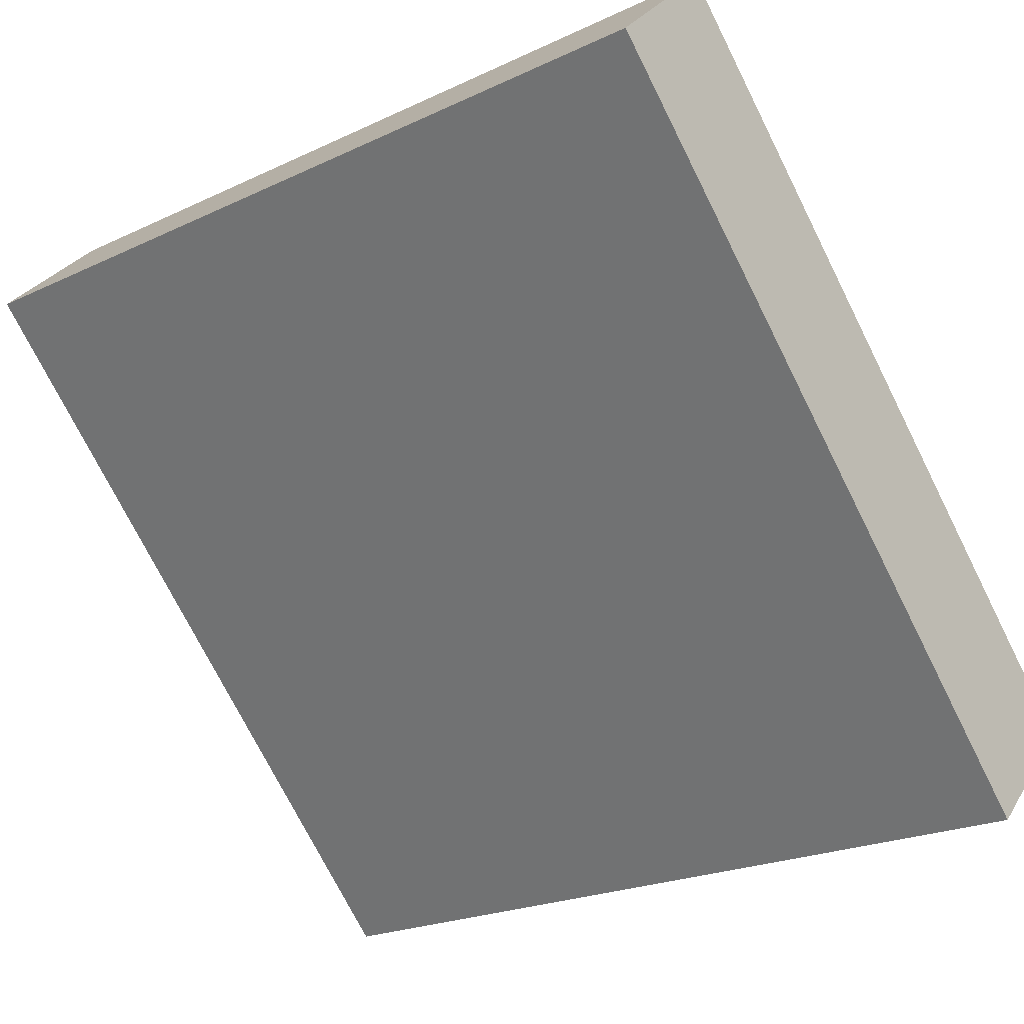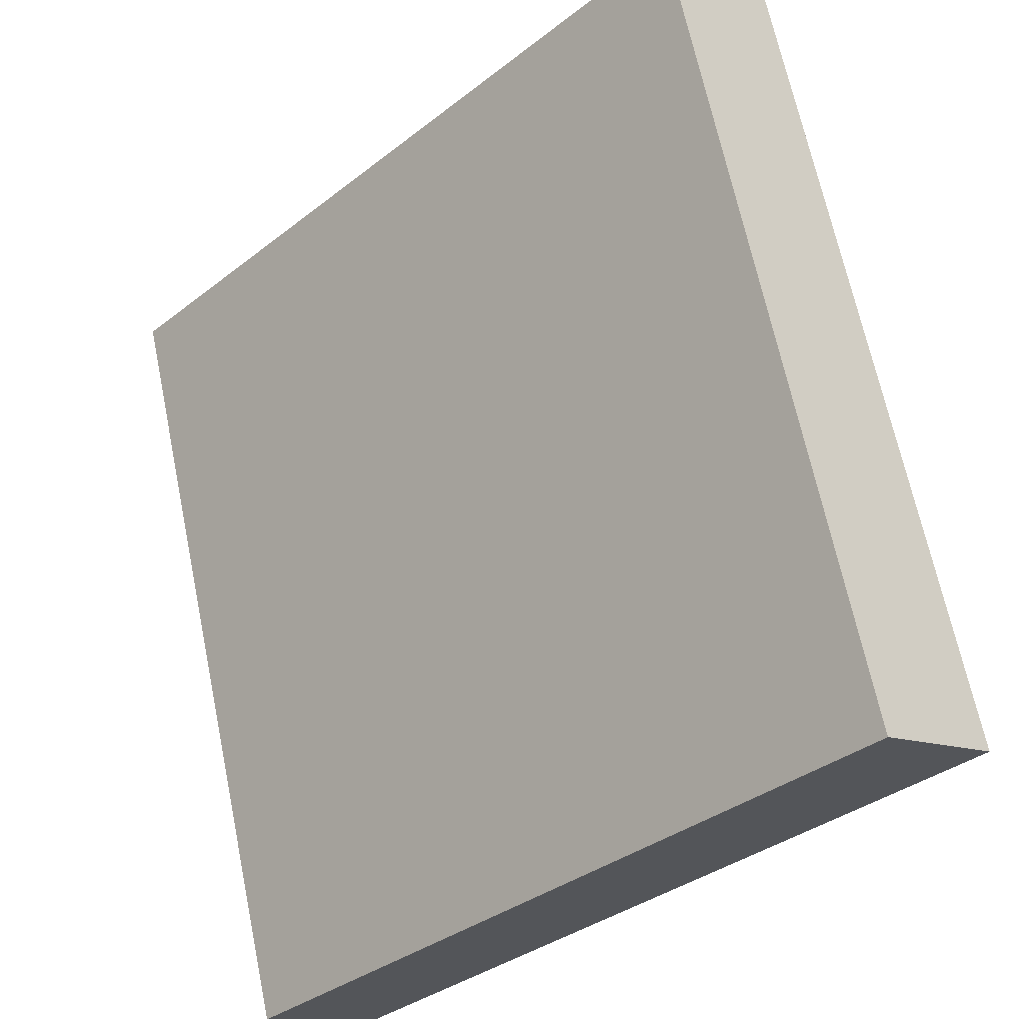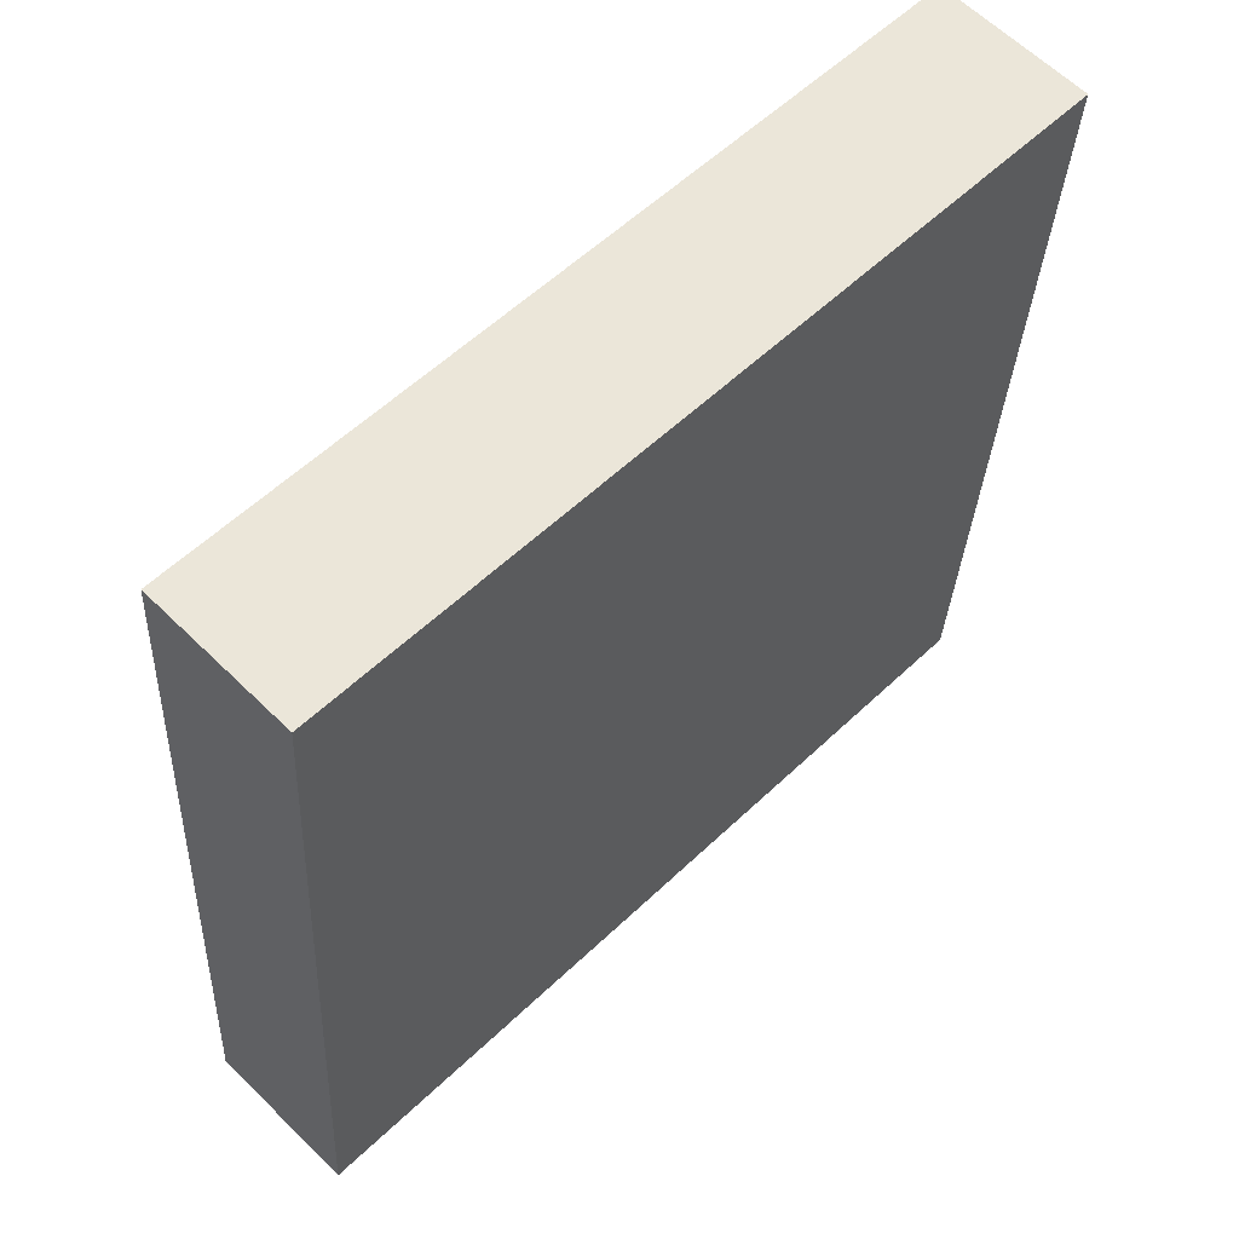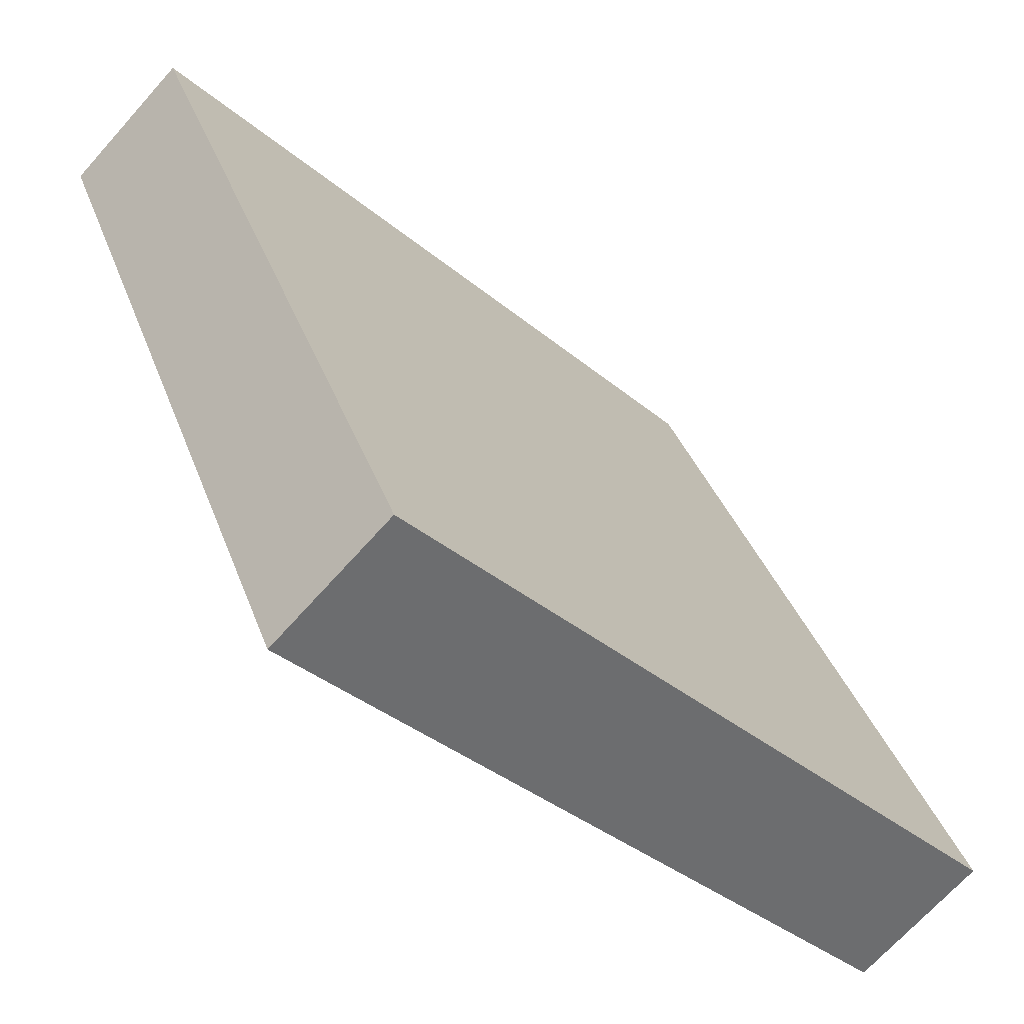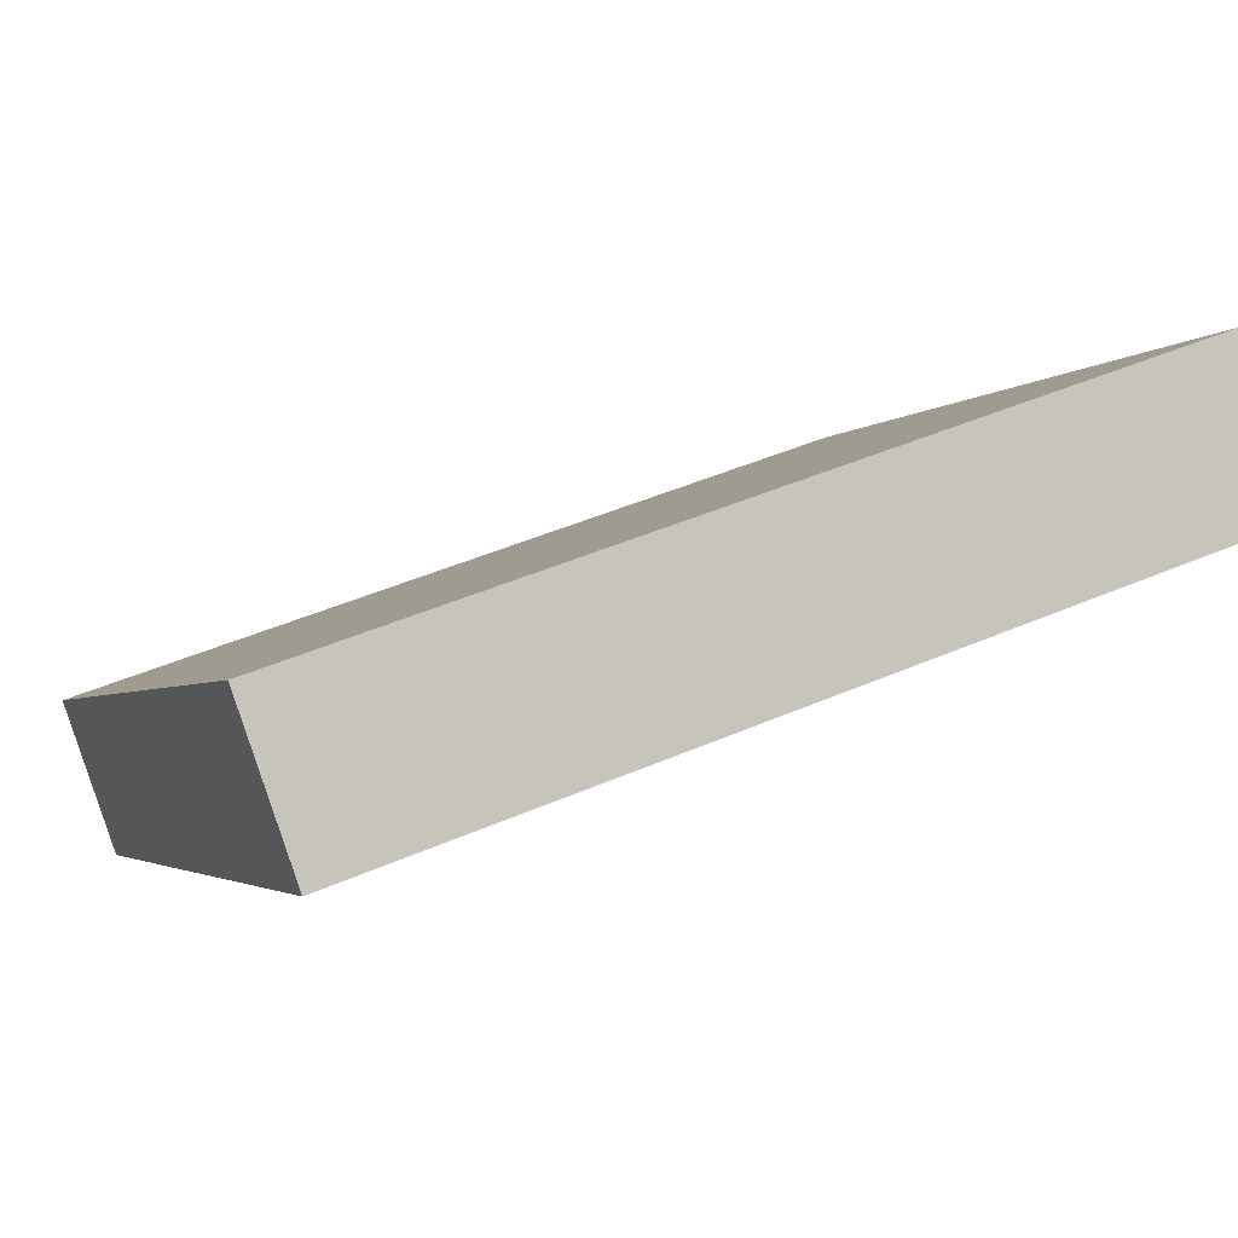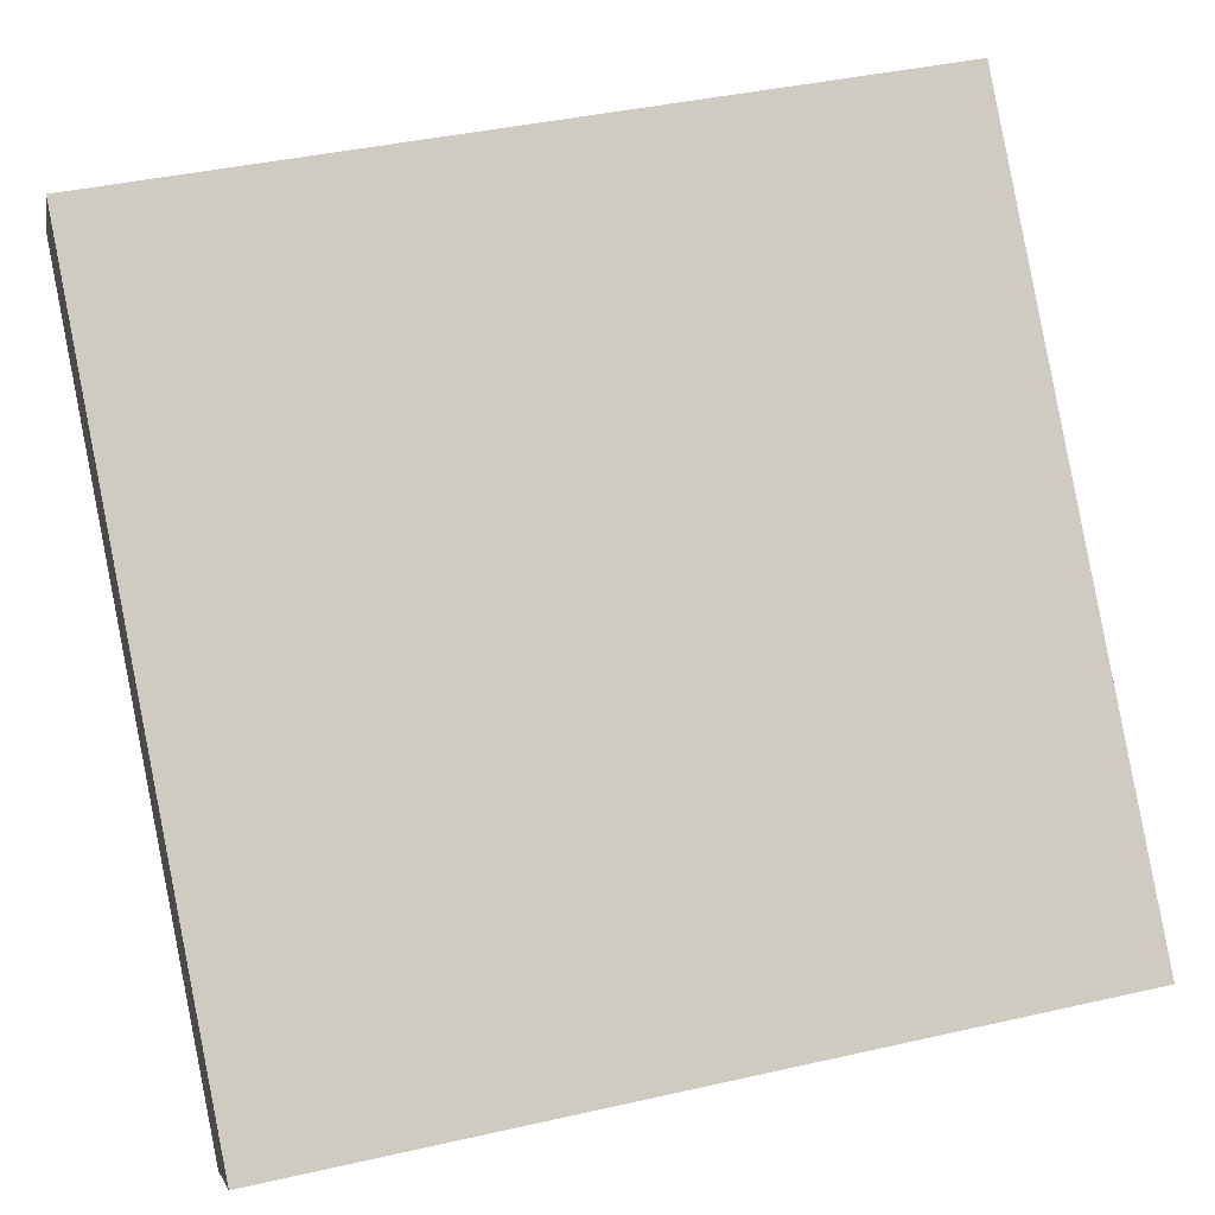
<metadata>
{"format":"obj","ext":"obj","renderer":"f3d","projection":"perspective","resolution":1024,"background":"white","views":[{"elev":-22.0,"azim":39.5,"up":"+Z"},{"elev":66.6,"azim":-101.7,"up":"+Z"},{"elev":-31.4,"azim":-92.6,"up":"+Z"},{"elev":36.8,"azim":71.4,"up":"+Z"},{"elev":45.6,"azim":-26.6,"up":"+Z"},{"elev":40.8,"azim":164.5,"up":"+Z"}]}
</metadata>
<code>
o map_ob000_item_01_fireup_map_ob000_item_01_fireup.001
v 0.4 -0.1359 0.02981
v -0.4 0.4298 -0.5359
v 0.4 0.4298 -0.5359
v -0.4 -0.1359 0.02981
v 0.4 0.4298 -0.5359
v -0.4 0.5359 -0.4298
v 0.4 0.5359 -0.4298
v -0.4 0.4298 -0.5359
v 0.4 0.5359 -0.4298
v -0.4 -0.02981 0.1359
v 0.4 -0.02981 0.1359
v -0.4 0.5359 -0.4298
v 0.4 -0.02981 0.1359
v -0.4 -0.1359 0.02981
v 0.4 -0.1359 0.02981
v -0.4 -0.02981 0.1359
v -0.4 -0.02981 0.1359
v -0.4 0.4298 -0.5359
v -0.4 -0.1359 0.02981
v -0.4 0.5359 -0.4298
v 0.4 0.5359 -0.4298
v 0.4 -0.1359 0.02981
v 0.4 0.4298 -0.5359
v 0.4 -0.02981 0.1359
f 1 2 3
f 1 4 2
f 5 6 7
f 5 8 6
f 9 10 11
f 9 12 10
f 13 14 15
f 13 16 14
f 17 18 19
f 17 20 18
f 21 22 23
f 21 24 22

</code>
